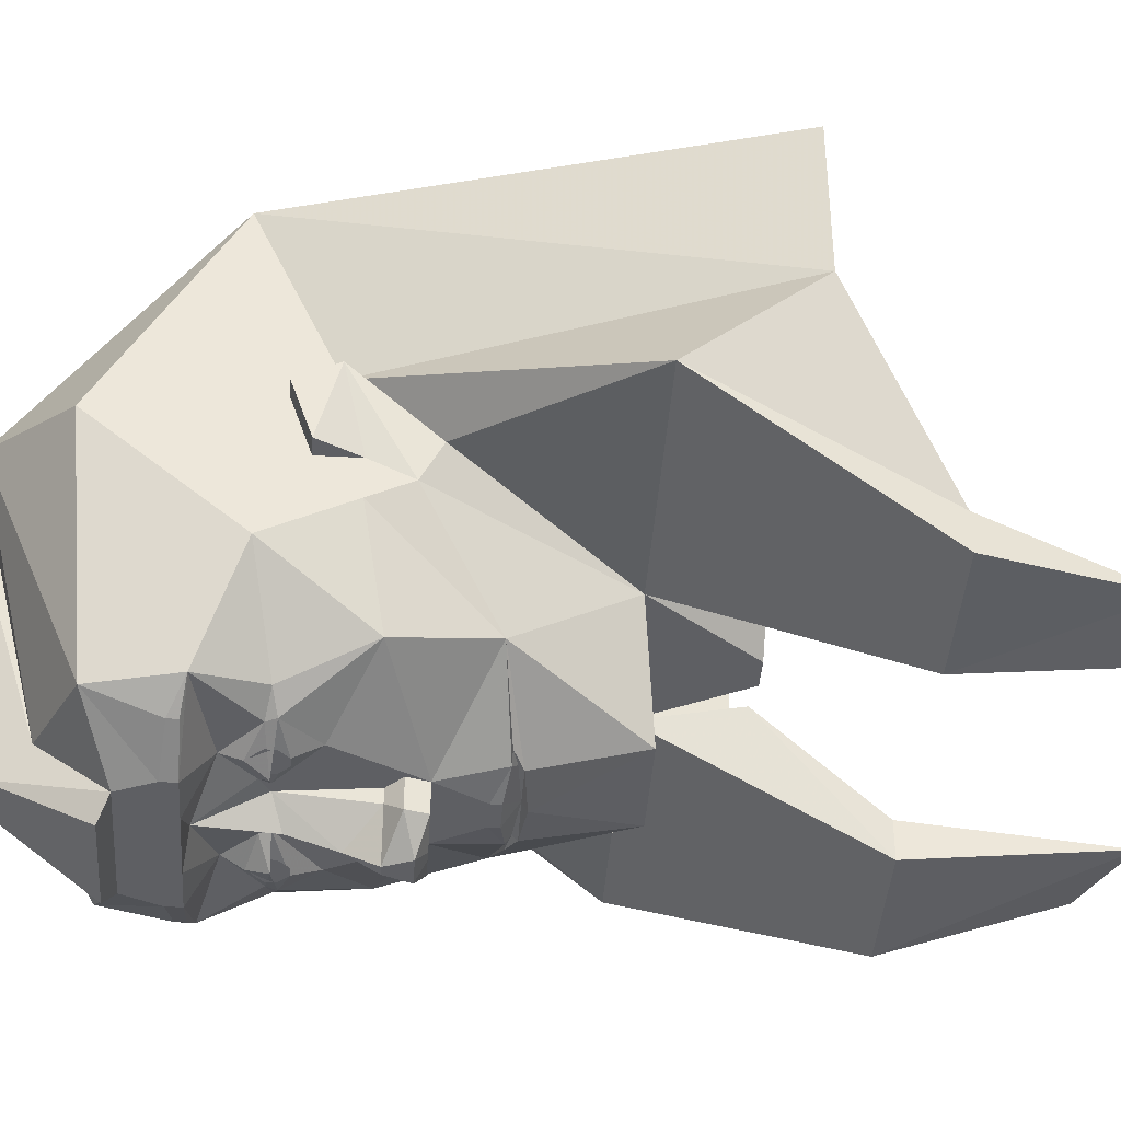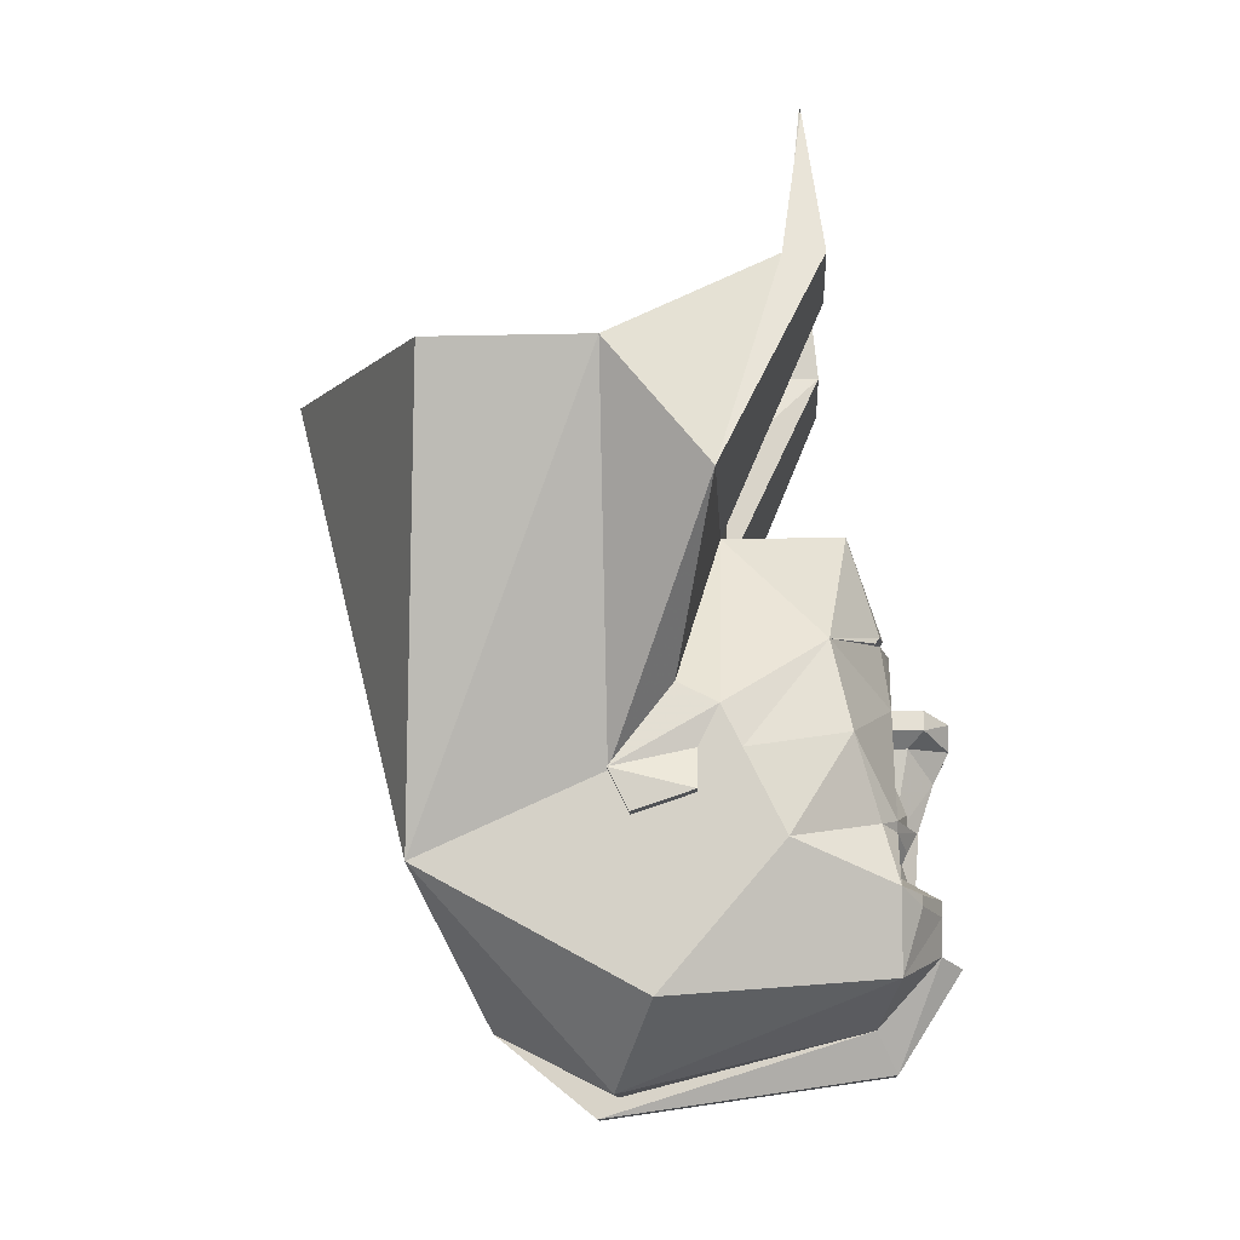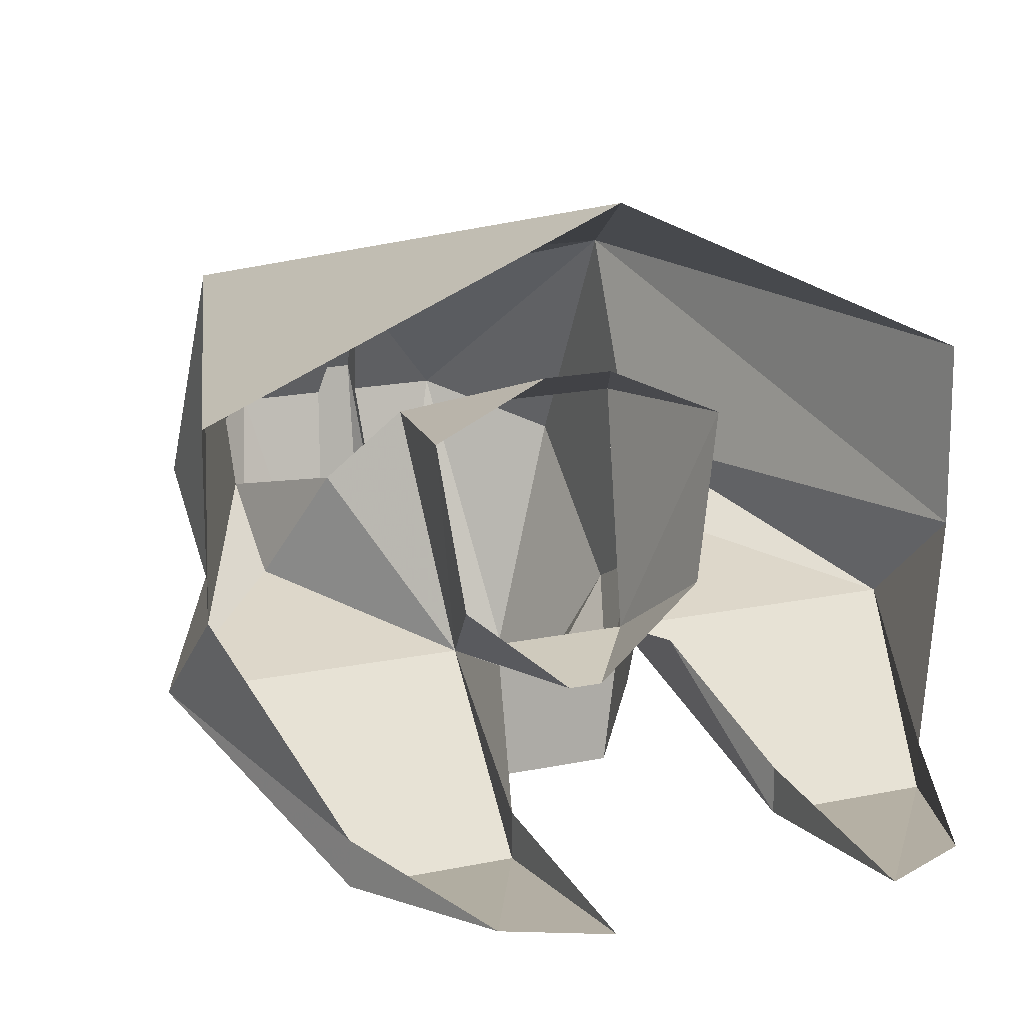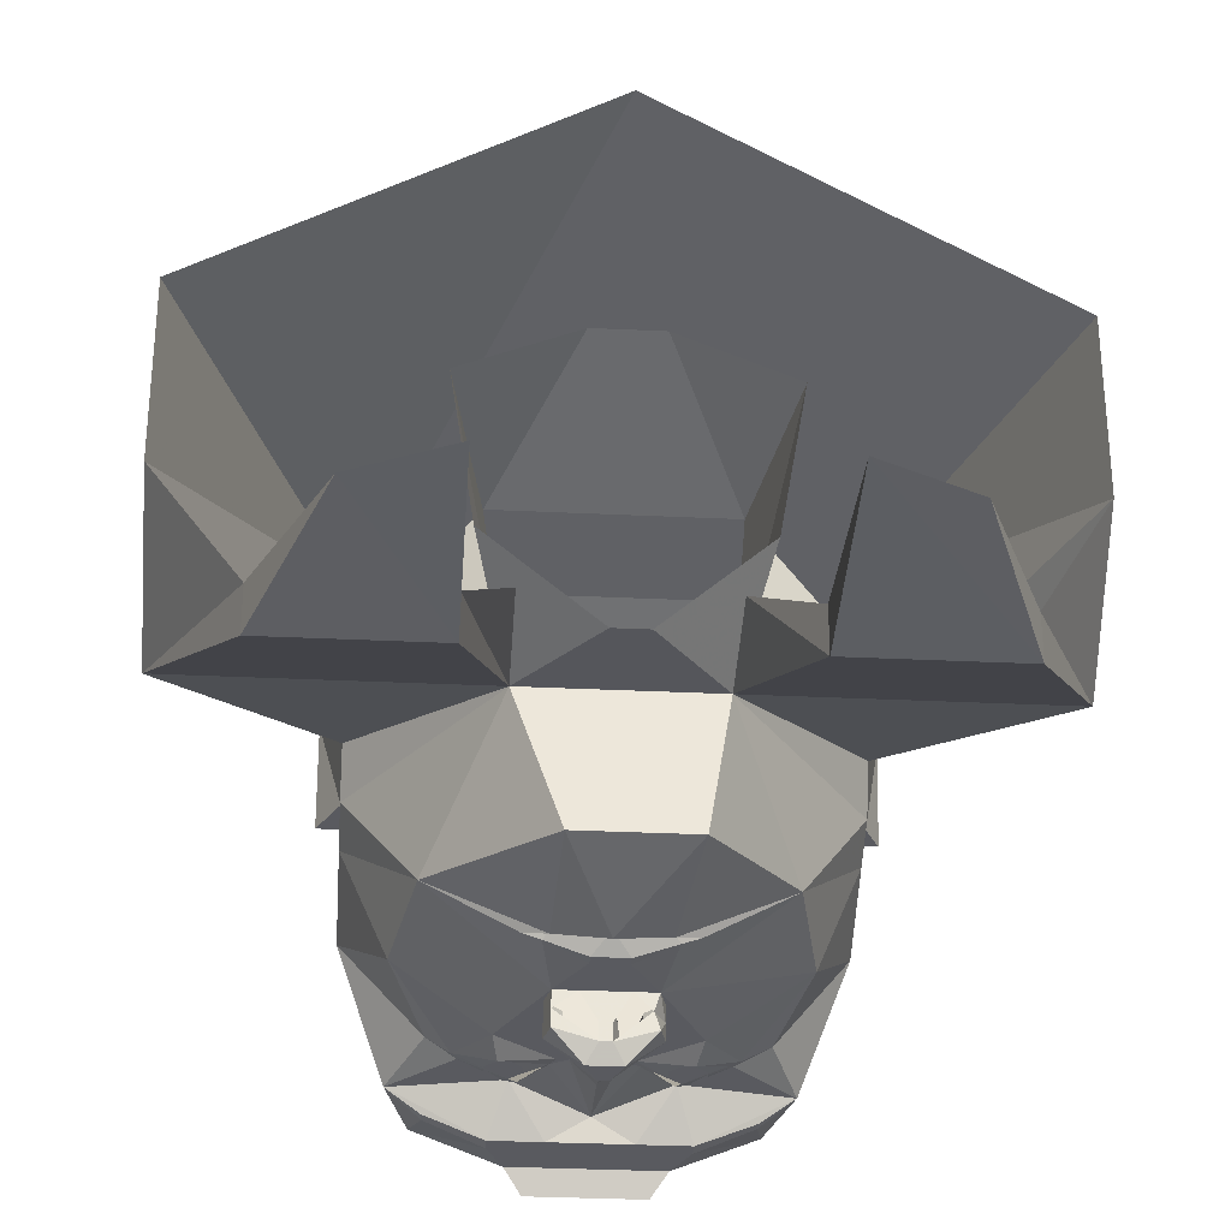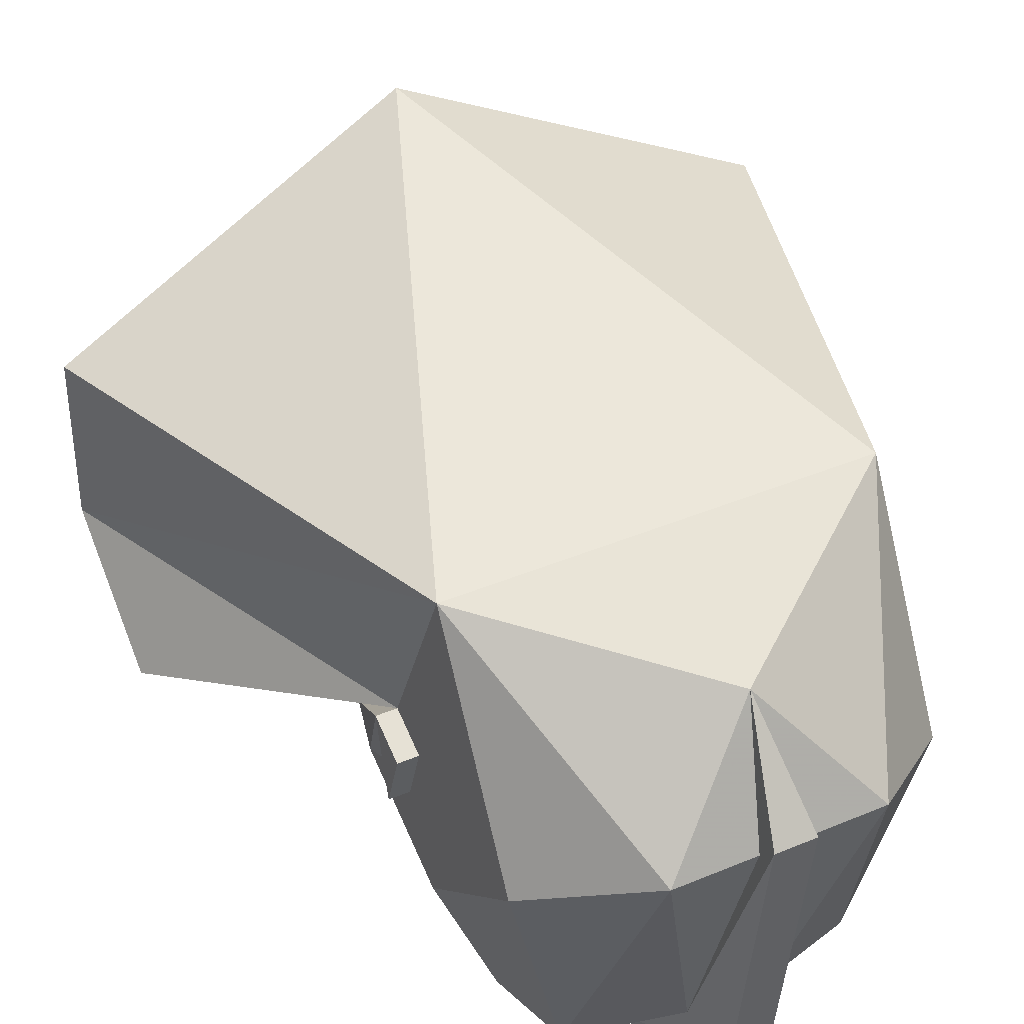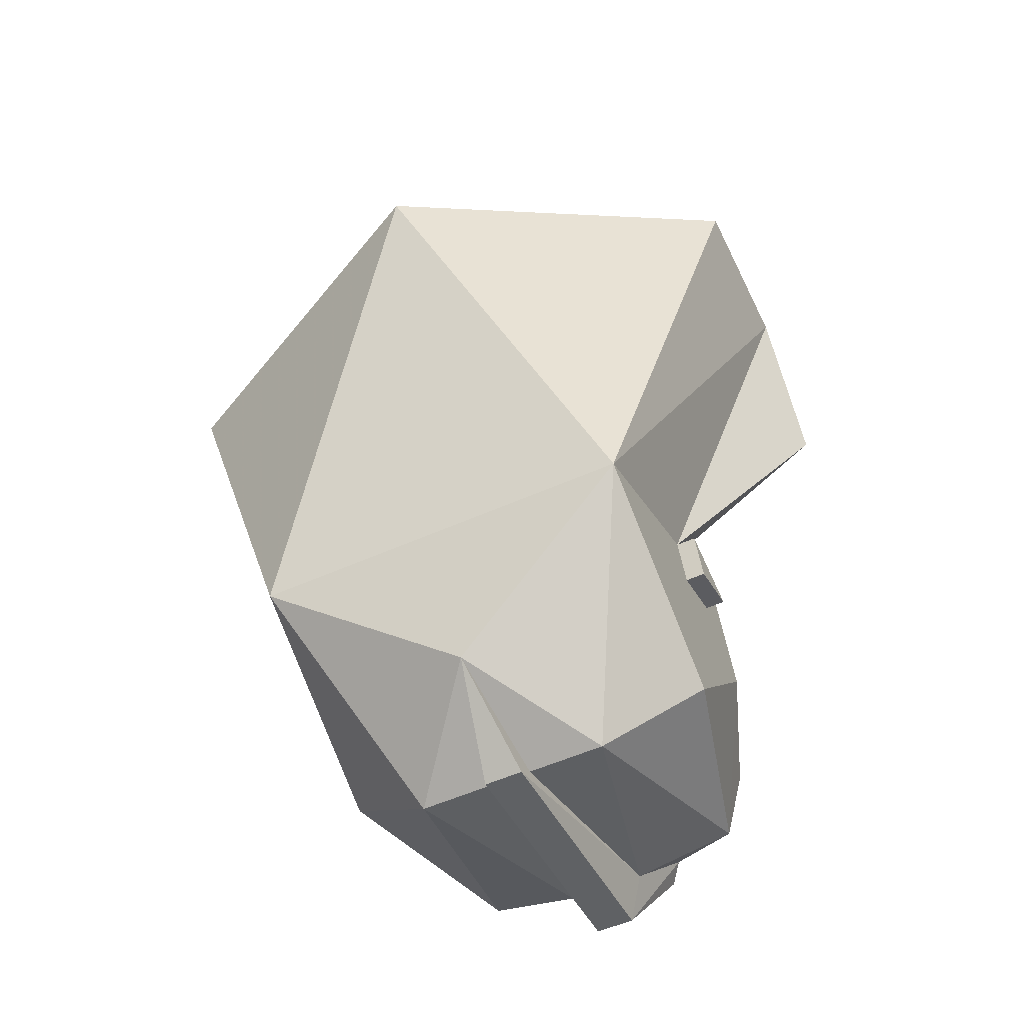
<metadata>
{"format":"obj","ext":"obj","renderer":"f3d","projection":"perspective","resolution":1024,"background":"white","views":[{"elev":-40.8,"azim":86.1,"up":"+Z"},{"elev":-12.3,"azim":93.1,"up":"+Y"},{"elev":17.3,"azim":156.8,"up":"+Z"},{"elev":-31.9,"azim":176.1,"up":"+Z"},{"elev":40.1,"azim":-27.4,"up":"+Z"},{"elev":-54.2,"azim":25.4,"up":"+Y"}]}
</metadata>
<code>
v 0.5312 0.4531 0.0625
v 0.3125 -0.2344 0.3438
v 0.3125 -0.1094 0.0625
v 0.5312 0.2656 -0.09375
v 0.4062 0.6094 -0.1875
v 0.4062 0.6094 -0.25
v 0.3125 0.8594 -0.2188
v 0.1875 0.6094 -0.25
v 0.1875 0.9219 -0.2188
v 0.1875 0.6094 -0.1875
v 0.125 0.2656 -0.09375
v 0.125 0.4219 -0.0625
v 0.5312 0.4531 0.3125
v 0 0.5156 0.5625
v -0.3125 -0.2344 0.3438
v 0 -0.4531 0.25
v 0.1562 -0.5469 0.0625
v 0.3125 -0.4219 0
v 0.3125 -0.1719 0.03125
v 0.3438 -0.1719 0.03125
v 0.3438 -0.1094 0.0625
v 0.3125 0.01562 -0.03125
v -0.3125 -0.1094 0.0625
v -0.5312 0.4531 0.0625
v -0.5312 0.2656 -0.09375
v -0.3125 0.01562 -0.03125
v -0.3438 -0.1094 0.0625
v -0.3438 -0.1719 0.03125
v -0.3125 -0.1719 0.03125
v -0.3125 -0.4219 0
v -0.1562 -0.5469 0.0625
v -0.03125 -0.5469 0.0625
v -0.03125 -0.5781 0.09375
v 0.03125 -0.5781 0.09375
v 0.03125 -0.5469 0.0625
v 0.0625 -0.4531 -0.3125
v 0.2188 -0.3906 -0.3438
v 0.3125 -0.2031 -0.1875
v 0.3125 -0.1406 -0.0625
v 0.3438 -0.1406 -0.0625
v 0.3125 -0.07812 -0.0625
v 0.3125 -0.01562 -0.09375
v 0.25 0.1094 0.125
v -0.5312 0.4531 0.3125
v -0.125 0.2656 -0.09375
v -0.3125 -0.01562 -0.09375
v -0.3125 -0.07812 -0.0625
v -0.3438 -0.1406 -0.0625
v -0.3125 -0.1406 -0.0625
v -0.3125 -0.2031 -0.1875
v -0.2188 -0.3906 -0.3438
v -0.0625 -0.4531 -0.3125
v -0.03125 -0.5156 -0.3438
v 0.03125 -0.5156 -0.3438
v -0.4062 0.6094 -0.1875
v -0.4062 0.6094 -0.25
v -0.125 0.4219 -0.0625
v -0.1875 0.6094 -0.25
v -0.1875 0.6094 -0.1875
v -0.1875 0.9219 -0.2188
v -0.3125 0.8594 -0.2188
v 0.25 -0.2656 -0.3438
v 0.2031 -0.1719 -0.3203
v 0.2031 -0.2891 -0.375
v 0.2031 -0.2734 -0.375
v 0.125 -0.2734 -0.4062
v 0.1016 -0.2344 -0.3438
v 0.1641 -0.1797 -0.3438
v 0.1719 -0.1641 -0.3438
v 0.25 -0.04688 -0.2812
v 0.3125 -0.07812 -0.125
v -0.2109 -0.1719 -0.3203
v -0.25 -0.2656 -0.3438
v -0.2031 -0.2891 -0.375
v -0.125 -0.2969 -0.4062
v -0.1016 -0.3516 -0.4062
v -0.07812 -0.3672 -0.4375
v 0.07812 -0.3672 -0.4375
v 0.1016 -0.3516 -0.4062
v 0.125 -0.2969 -0.4062
v 0.03906 -0.3125 -0.4062
v 0.05469 -0.2734 -0.4062
v 0 -0.2656 -0.375
v 0.05469 -0.1875 -0.3438
v 0.1094 -0.2031 -0.3594
v 0.1172 -0.1484 -0.3594
v 0.125 -0.1094 -0.3438
v 0.0625 0.01562 -0.3438
v 0.2188 0.09375 -0.25
v -0.25 -0.04688 -0.2812
v -0.1719 -0.1641 -0.3438
v -0.1641 -0.1797 -0.3438
v -0.1016 -0.2344 -0.3438
v -0.125 -0.2734 -0.4062
v -0.2031 -0.2734 -0.375
v -0.05469 -0.2734 -0.4062
v -0.03125 -0.2969 -0.4062
v -0.03906 -0.3125 -0.4062
v 0 -0.3125 -0.4062
v -0.3125 -0.07812 -0.125
v -0.2188 0.09375 -0.25
v -0.0625 0.01562 -0.3438
v -0.125 -0.1094 -0.3438
v -0.1172 -0.1484 -0.3594
v -0.1094 -0.2031 -0.3594
v -0.05469 -0.1875 -0.3438
v 0.1562 0.1484 0.2188
v 0.2031 0.3984 0.2422
v 0.04688 0.3906 0.3125
v -0.04688 0.3906 0.3125
v -0.1562 0.1484 0.2188
v -0.2031 0.3984 0.2422
v -0.25 0.1094 0.125
v 0.03125 -0.2969 -0.4062
v 0.1719 0.4219 0.01562
v 0.02344 0.4219 -0.1094
v -0.02344 0.4219 -0.1094
v -0.1641 0.4219 0.01562
v -0.03125 0.01562 -0.3438
v 0.03125 0.01562 -0.3438
v 0.007812 0.01562 -0.3828
v -0.007812 0.01562 -0.3828
v 0.007812 0.01562 -0.4062
v -0.007812 0.01562 -0.4062
v 0.02344 0 -0.4297
v -0.02344 0 -0.4297
v -0.0625 0.01562 -0.3906
v -0.05469 0.01562 -0.3672
v -0.07031 -0.01562 -0.3672
v -0.02344 0.08594 -0.3438
v 0.02344 0.08594 -0.3438
v 0.0625 0.01562 -0.3672
v 0.07031 -0.01562 -0.3438
v 0.07031 -0.01562 -0.3672
v 0.0625 0.01562 -0.3906
v 0.07031 -0.01562 -0.3906
v 0.007812 -0.03906 -0.4297
v -0.007812 -0.03906 -0.4297
v -0.07031 -0.01562 -0.3906
v -0.04688 -0.03906 -0.3672
v -0.07031 -0.01562 -0.3438
v -0.04688 -0.03906 -0.3438
v -0.03125 -0.1719 -0.3438
v -0.04688 -0.1719 -0.3438
v 0 -0.1562 -0.3828
v 0.03125 -0.1719 -0.3438
v 0.04688 -0.1719 -0.3438
v 0.04688 -0.03906 -0.3438
v 0 -0.08594 -0.4062
v 0.04688 -0.03906 -0.3672
v -0.09375 0.2812 -0.2812
v -0.07031 0.125 -0.3281
v 0.0625 0.2812 -0.2812
v 0 0.1328 -0.3359
v 0 0.125 -0.3203
v -0.07031 0.1172 -0.3203
v -0.1016 0.1094 -0.3203
v -0.07812 0.1094 -0.3281
v -0.02344 0.1016 -0.3438
v 0.02344 0.1016 -0.3438
v 0.07812 0.1094 -0.3281
v 0.1016 0.1094 -0.3203
v 0.07031 0.125 -0.3281
v 0.07031 0.1172 -0.3203
v -0.09375 -0.1719 -0.375
v 0.09375 -0.1719 -0.375
v -0.1016 -0.1875 -0.3594
v -0.1172 -0.1875 -0.3594
v -0.125 -0.1797 -0.3594
v -0.125 -0.1641 -0.3594
v -0.1172 -0.1562 -0.3594
v -0.1016 -0.1562 -0.3594
v -0.09375 -0.1641 -0.3594
v -0.09375 -0.1797 -0.3594
v -0.1016 -0.1953 -0.3594
v -0.1172 -0.1953 -0.3594
v -0.1328 -0.1797 -0.3594
v -0.1328 -0.1641 -0.3594
v -0.1016 -0.1484 -0.3594
v -0.08594 -0.1641 -0.3594
v -0.08594 -0.1797 -0.3594
v 0.08594 -0.1797 -0.3594
v 0.08594 -0.1641 -0.3594
v 0.1016 -0.1484 -0.3594
v 0.1328 -0.1641 -0.3594
v 0.1328 -0.1797 -0.3594
v 0.1172 -0.1953 -0.3594
v 0.1016 -0.1953 -0.3594
v 0.09375 -0.1797 -0.3594
v 0.09375 -0.1641 -0.3594
v 0.1016 -0.1562 -0.3594
v 0.1172 -0.1562 -0.3594
v 0.125 -0.1641 -0.3594
v 0.125 -0.1797 -0.3594
v 0.1172 -0.1875 -0.3594
v 0.1016 -0.1875 -0.3594
f 1 2 3
f 1 3 4
f 1 4 5
f 5 4 6
f 5 6 7
f 7 6 8
f 7 8 9
f 9 8 10
f 10 8 11
f 10 11 12
f 1 13 2
f 2 13 14
f 2 14 15
f 2 15 16
f 2 16 17
f 2 17 18
f 2 18 19
f 2 19 3
f 3 22 4
f 4 22 11
f 4 11 8
f 4 8 6
f 23 15 24
f 23 24 25
f 23 25 26
f 23 29 15
f 15 29 30
f 15 30 31
f 15 31 16
f 16 31 32
f 16 35 17
f 17 35 36
f 17 36 37
f 17 37 18
f 18 37 38
f 18 38 39
f 18 39 19
f 15 44 24
f 44 15 14
f 25 45 26
f 29 49 30
f 30 49 50
f 30 50 51
f 30 51 31
f 31 51 52
f 31 52 32
f 55 56 25
f 55 25 24
f 57 45 58
f 57 58 59
f 59 58 60
f 60 58 56
f 60 56 61
f 61 56 55
f 56 58 45
f 56 45 25
f 62 38 37
f 62 37 64
f 62 64 65
f 38 71 39
f 39 71 41
f 50 73 51
f 51 73 74
f 51 74 75
f 51 75 76
f 51 76 52
f 36 79 37
f 37 79 80
f 37 80 64
f 73 95 74
f 75 98 76
f 76 98 99
f 100 50 49
f 100 49 47
f 99 81 79
f 79 81 80
f 3 19 20
f 3 20 21
f 3 21 22
f 23 26 27
f 23 27 28
f 23 28 29
f 19 39 40
f 19 40 20
f 20 40 21
f 21 40 41
f 21 41 42
f 21 42 22
f 22 42 11
f 22 11 43
f 22 43 3
f 26 45 46
f 26 46 27
f 27 46 47
f 27 47 48
f 27 48 28
f 28 48 29
f 29 48 49
f 62 63 38
f 62 65 66
f 62 66 67
f 62 67 68
f 62 68 63
f 63 68 69
f 63 69 70
f 63 70 38
f 38 70 71
f 39 41 41
f 39 41 40
f 50 72 73
f 66 82 67
f 67 82 83
f 67 83 84
f 67 84 85
f 67 85 68
f 69 86 87
f 69 87 70
f 70 87 88
f 70 88 89
f 70 89 71
f 71 89 42
f 71 42 41
f 41 42 41
f 72 50 90
f 72 90 91
f 72 91 92
f 72 92 73
f 73 92 93
f 73 93 94
f 73 94 95
f 100 90 50
f 100 47 46
f 100 46 101
f 100 101 90
f 90 101 102
f 90 102 103
f 90 103 91
f 91 103 104
f 92 105 93
f 93 105 106
f 93 106 83
f 93 83 96
f 93 96 94
f 43 11 107
f 107 11 108
f 107 108 109
f 107 109 110
f 107 110 111
f 111 110 112
f 111 112 45
f 111 45 113
f 113 45 26
f 113 26 23
f 47 47 46
f 47 47 49
f 47 49 48
f 82 114 96
f 82 96 83
f 115 108 11
f 115 11 116
f 116 11 117
f 117 11 45
f 117 45 118
f 118 45 112
f 119 120 121
f 119 121 122
f 122 121 123
f 122 123 124
f 124 123 125
f 124 125 126
f 124 126 127
f 124 127 128
f 128 127 129
f 128 129 102
f 128 102 119
f 119 102 130
f 119 130 120
f 120 130 131
f 120 131 88
f 120 88 132
f 132 88 133
f 132 133 134
f 132 134 135
f 132 135 123
f 123 135 125
f 125 135 136
f 125 136 137
f 125 137 126
f 126 137 138
f 126 138 139
f 126 139 127
f 127 139 129
f 129 139 138
f 129 138 140
f 129 140 141
f 129 141 102
f 102 141 103
f 103 141 142
f 103 142 143
f 103 143 144
f 103 144 104
f 106 144 143
f 106 143 83
f 83 143 145
f 83 145 146
f 83 146 84
f 84 146 147
f 86 147 87
f 87 147 146
f 87 146 148
f 87 148 133
f 87 133 88
f 146 145 149
f 146 149 150
f 146 150 148
f 148 150 134
f 148 134 133
f 149 145 143
f 149 143 140
f 149 140 138
f 149 138 137
f 149 137 150
f 150 137 136
f 150 136 134
f 134 136 135
f 141 140 142
f 142 140 143
f 151 152 101
f 151 101 45
f 151 45 11
f 151 11 153
f 151 153 154
f 151 154 152
f 152 157 101
f 101 157 158
f 101 158 102
f 102 158 130
f 130 158 159
f 130 159 131
f 131 159 160
f 131 160 161
f 131 161 88
f 88 161 89
f 89 161 162
f 89 162 163
f 89 163 153
f 89 153 11
f 89 11 42
f 163 154 153
f 101 46 45
f 105 92 165
f 105 165 106
f 106 165 144
f 92 91 165
f 166 68 85
f 166 85 84
f 166 84 147
f 166 69 68
f 96 114 97
f 97 114 99
f 97 99 98
f 114 81 99
f 16 32 33
f 16 33 34
f 16 34 35
f 32 52 33
f 33 52 53
f 33 53 34
f 34 53 54
f 34 54 36
f 34 36 35
f 52 76 53
f 53 76 77
f 53 77 54
f 54 77 78
f 54 78 79
f 54 79 36
f 76 99 79
f 76 79 78
f 76 78 77
f 64 80 65
f 65 80 66
f 66 80 81
f 66 81 82
f 74 95 94
f 74 94 75
f 75 94 96
f 75 96 97
f 75 97 98
f 81 114 82
f 68 85 69
f 69 85 86
f 91 104 92
f 92 104 105
f 104 144 105
f 105 144 106
f 84 147 86
f 84 86 85
f 152 154 155
f 152 155 156
f 152 156 157
f 154 163 155
f 155 163 164
f 162 164 163
f 155 164 161
f 155 161 160
f 155 160 159
f 155 159 158
f 155 158 156
f 156 158 157
f 162 161 164
f 167 168 169
f 167 169 170
f 167 170 171
f 167 171 172
f 167 172 173
f 167 173 174
f 189 190 191
f 189 191 192
f 189 192 193
f 189 193 194
f 189 194 195
f 189 195 196
f 175 176 177
f 175 177 178
f 175 178 104
f 175 104 179
f 175 179 180
f 175 180 181
f 182 183 184
f 182 184 86
f 182 86 185
f 182 185 186
f 182 186 187
f 182 187 188

</code>
